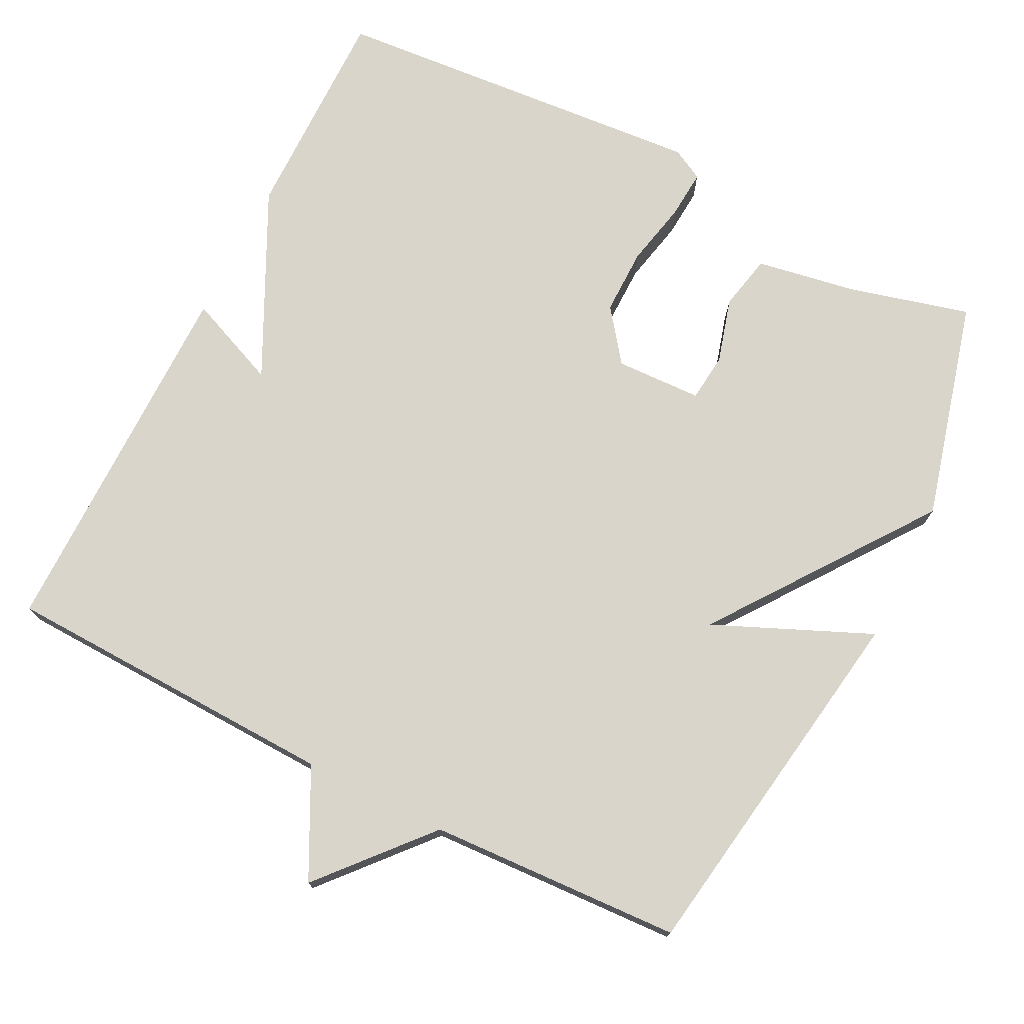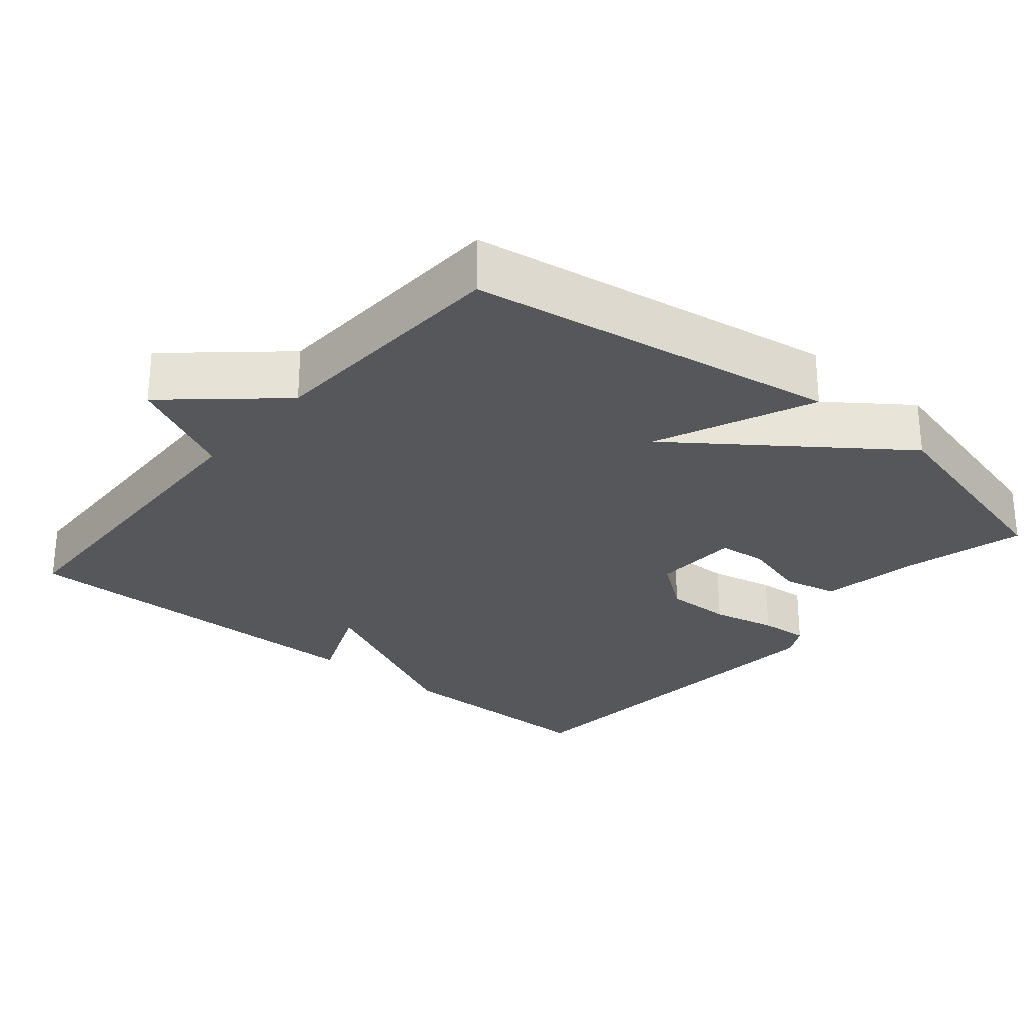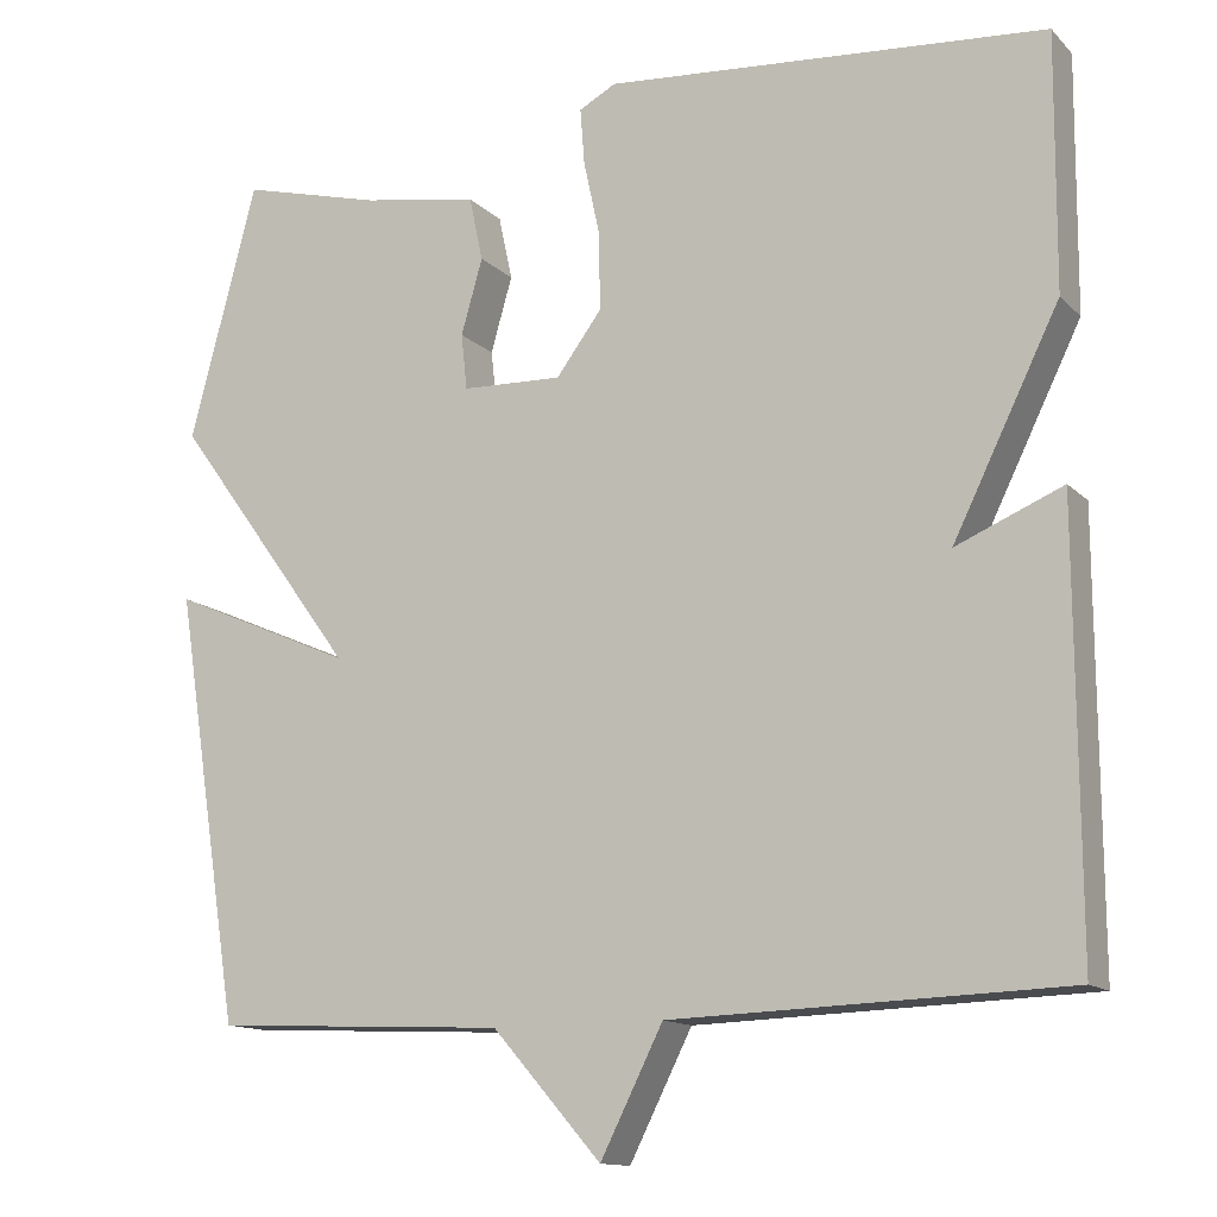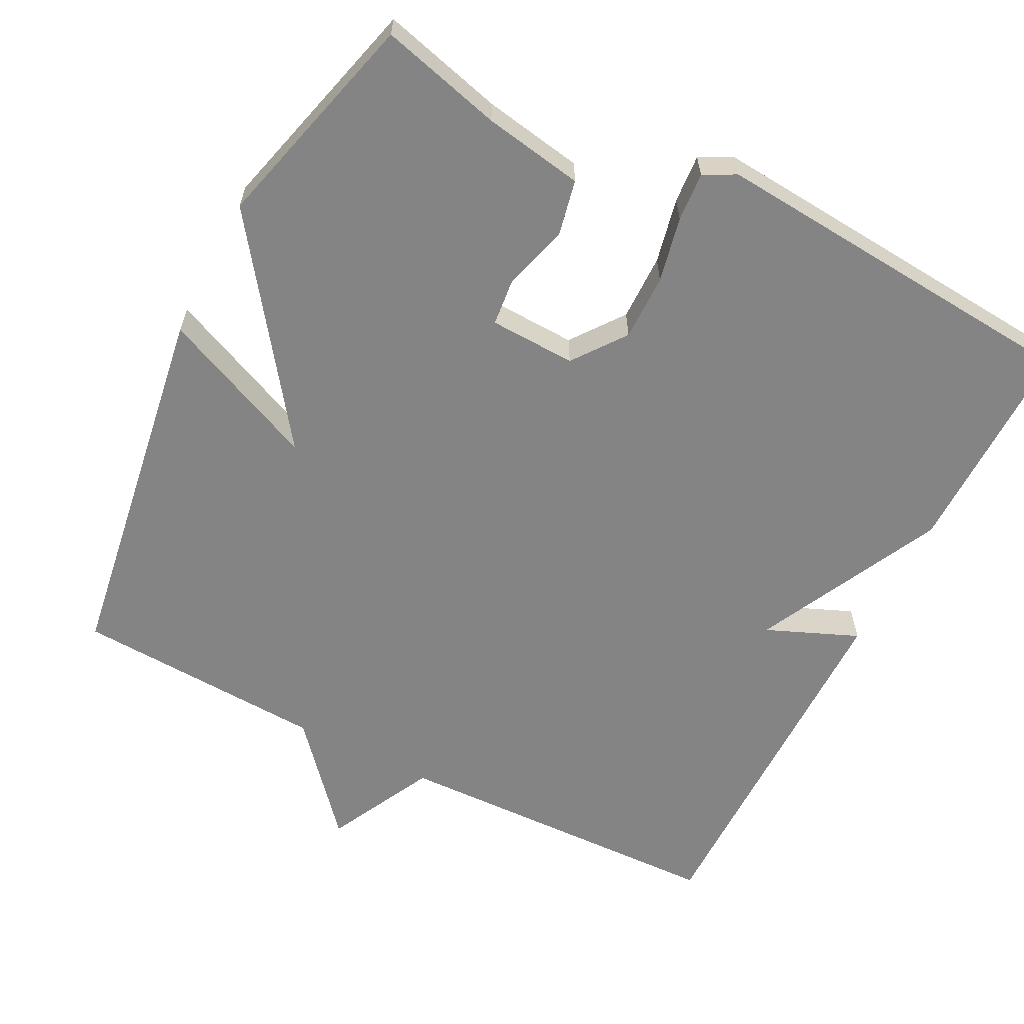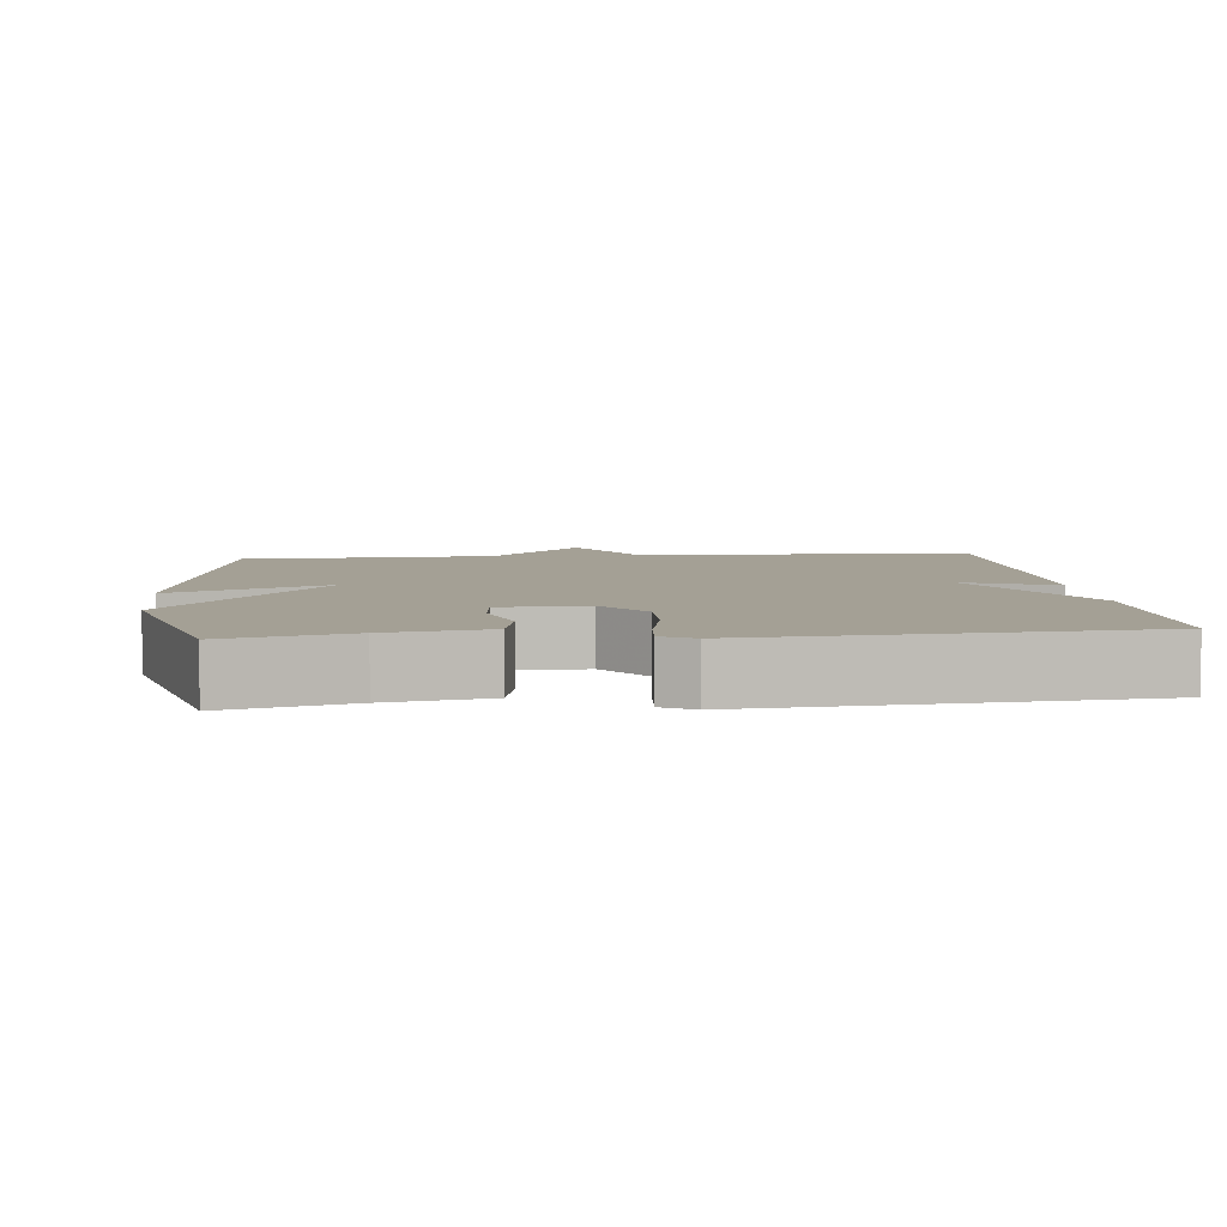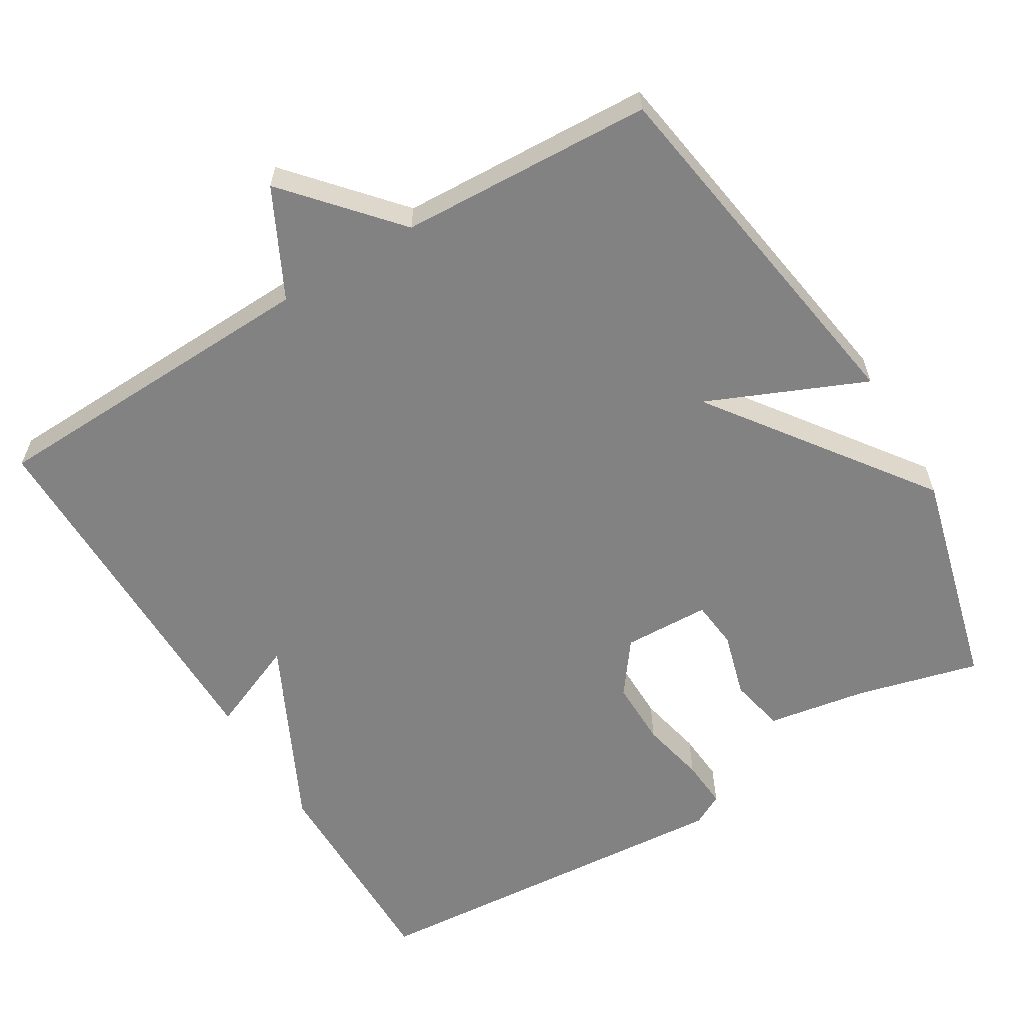
<metadata>
{"format":"obj","ext":"obj","renderer":"f3d","projection":"perspective","resolution":1024,"background":"white","views":[{"elev":74.5,"azim":-153.3,"up":"+Y"},{"elev":-27.4,"azim":-129.9,"up":"+Y"},{"elev":-13.3,"azim":26.9,"up":"+Z"},{"elev":-61.5,"azim":-27.2,"up":"+Y"},{"elev":5.7,"azim":-5.8,"up":"+Y"},{"elev":-60.7,"azim":-148.9,"up":"+Y"}]}
</metadata>
<code>
v -0.5 0.07 -0.5
v -0.578 0.07 0.001
v -0.365 0.07 -0.091
v -0.578 0.07 0.201
v -0.5 0.07 0.5
v -0.335 0.07 0.457
v -0.2 0.07 0.434
v -0.184 0.07 0.359
v -0.209 0.07 0.271
v -0.202 0.07 0.206
v -0.085 0.07 0.202
v -0.032 0.07 0.273
v -0.033 0.07 0.363
v -0.052 0.07 0.451
v -0.057 0.07 0.517
v -0.014 0.07 0.54
v 0.5 0.07 0.5
v 0.498 0.07 0.204
v 0.374 0.07 -0.048
v 0.498 0.07 0.004
v 0.5 0.07 -0.5
v 0.042 0.07 -0.516
v -0.031 0.07 -0.661
v -0.158 0.07 -0.516
v -0.5 0 -0.5
v -0.578 0 0.001
v -0.365 0 -0.091
v -0.578 0 0.201
v -0.5 0 0.5
v -0.335 0 0.457
v -0.2 0 0.434
v -0.184 0 0.359
v -0.209 0 0.271
v -0.202 0 0.206
v -0.085 0 0.202
v -0.032 0 0.273
v -0.033 0 0.363
v -0.052 0 0.451
v -0.057 0 0.517
v -0.014 0 0.54
v 0.5 0 0.5
v 0.498 0 0.204
v 0.374 0 -0.048
v 0.498 0 0.004
v 0.5 0 -0.5
v 0.042 0 -0.516
v -0.031 0 -0.661
v -0.158 0 -0.516
f 22 23 24
f 22 24 1
f 21 22 1
f 20 21 1
f 19 20 1
f 17 18 19
f 16 17 19
f 15 16 19
f 14 15 19
f 13 14 19
f 12 13 19
f 11 12 19 1
f 10 11 1
f 9 10 1
f 6 7 8 9
f 5 6 9
f 4 5 9
f 3 4 9
f 3 9 1
f 1 2 3
f 48 47 46
f 25 48 46
f 25 46 45
f 25 45 44
f 25 44 43
f 43 42 41
f 43 41 40
f 43 40 39
f 43 39 38
f 43 38 37
f 43 37 36
f 25 43 36 35
f 25 35 34
f 25 34 33
f 33 32 31 30
f 33 30 29
f 33 29 28
f 33 28 27
f 25 33 27
f 27 26 25
f 1 25 26 2
f 2 26 27 3
f 3 27 28 4
f 4 28 29 5
f 5 29 30 6
f 6 30 31 7
f 7 31 32 8
f 8 32 33 9
f 9 33 34 10
f 10 34 35 11
f 11 35 36 12
f 12 36 37 13
f 13 37 38 14
f 14 38 39 15
f 15 39 40 16
f 16 40 41 17
f 17 41 42 18
f 18 42 43 19
f 19 43 44 20
f 20 44 45 21
f 21 45 46 22
f 22 46 47 23
f 23 47 48 24
f 24 48 25 1

</code>
